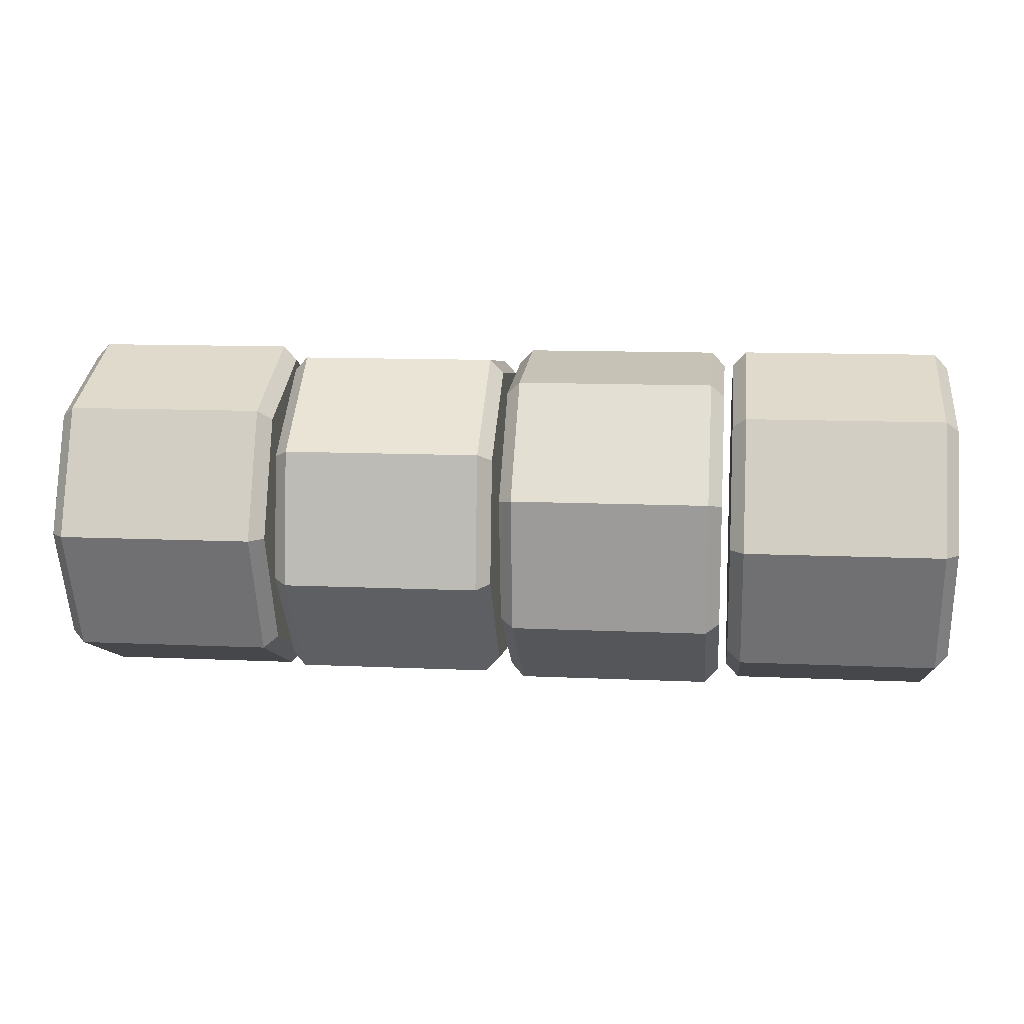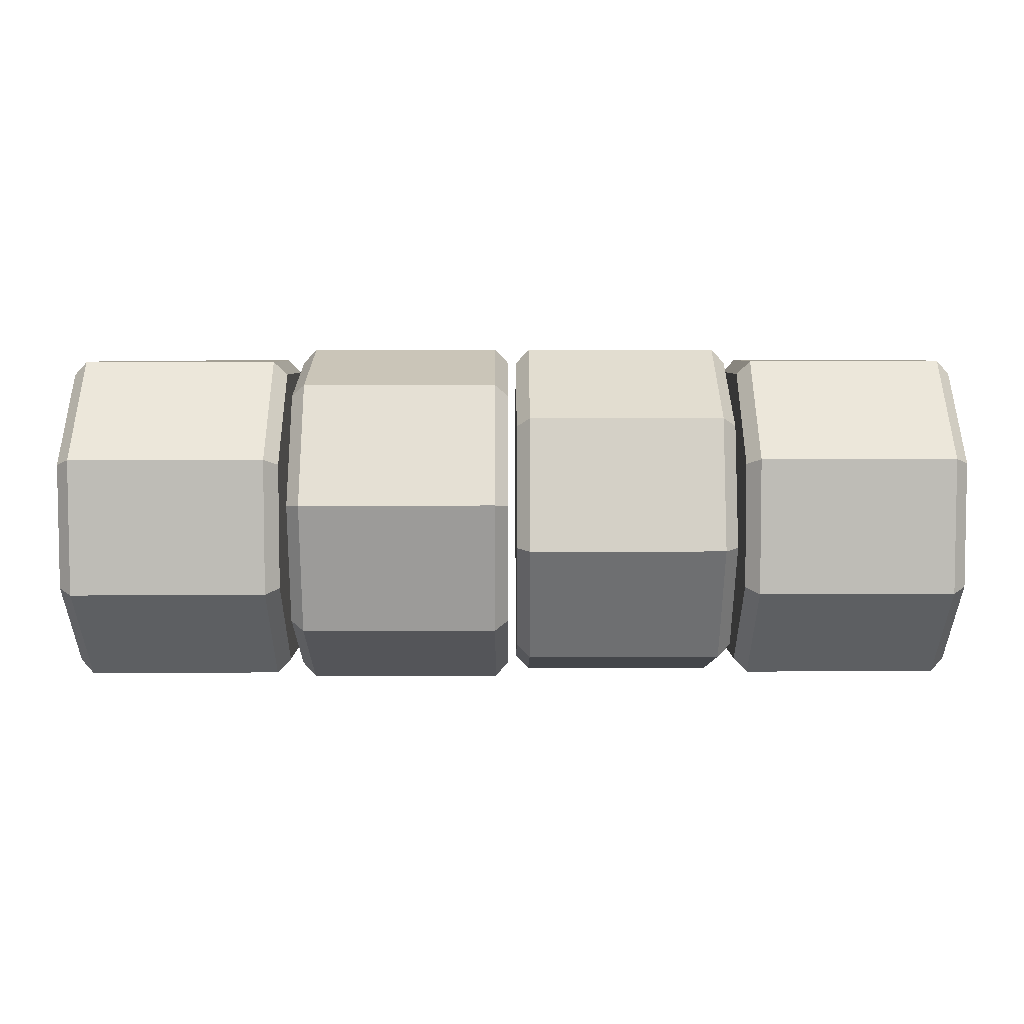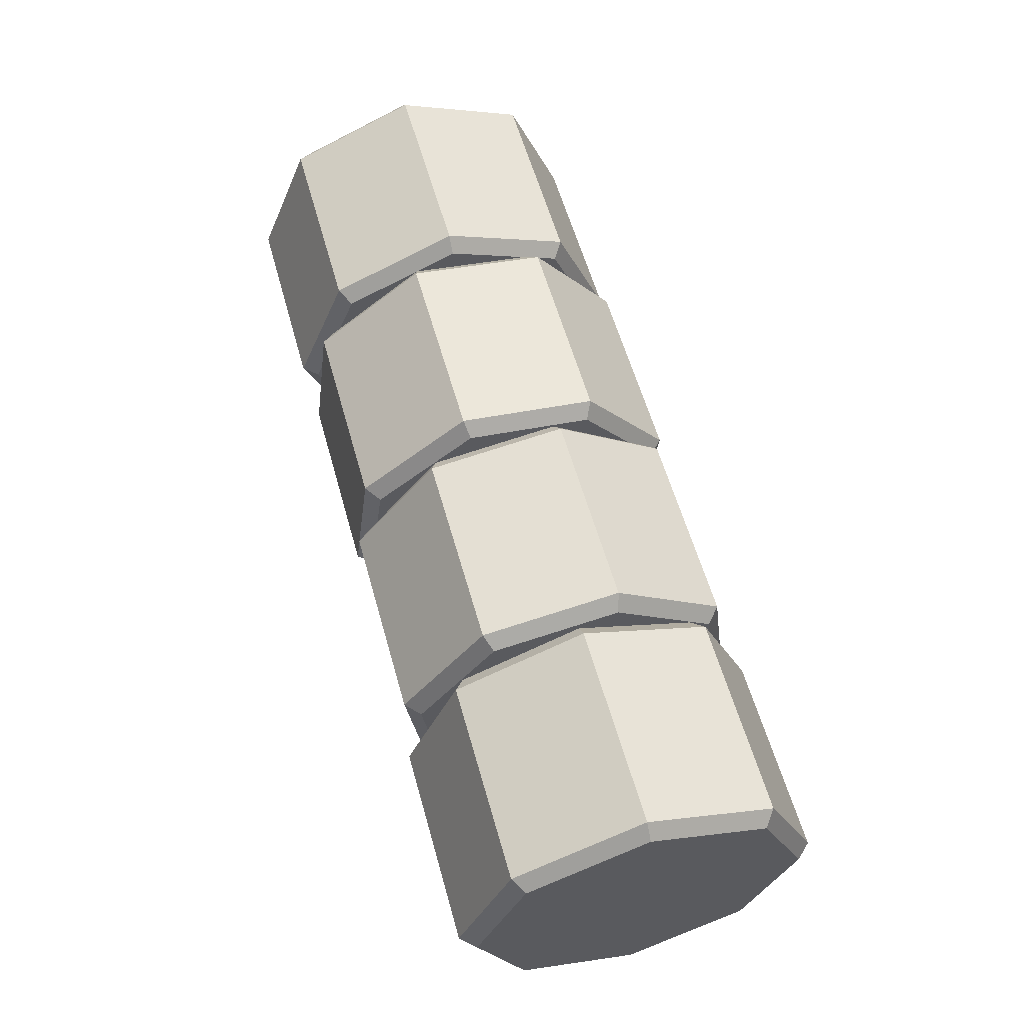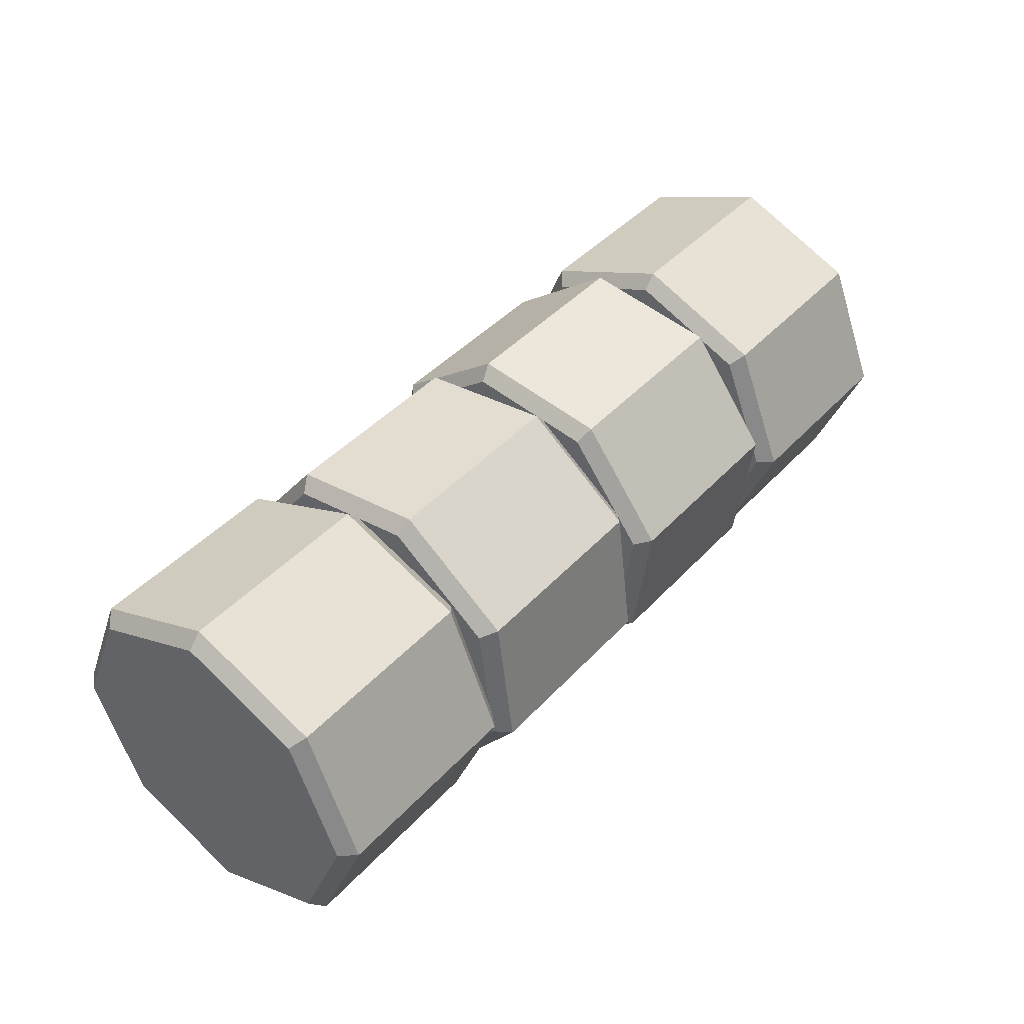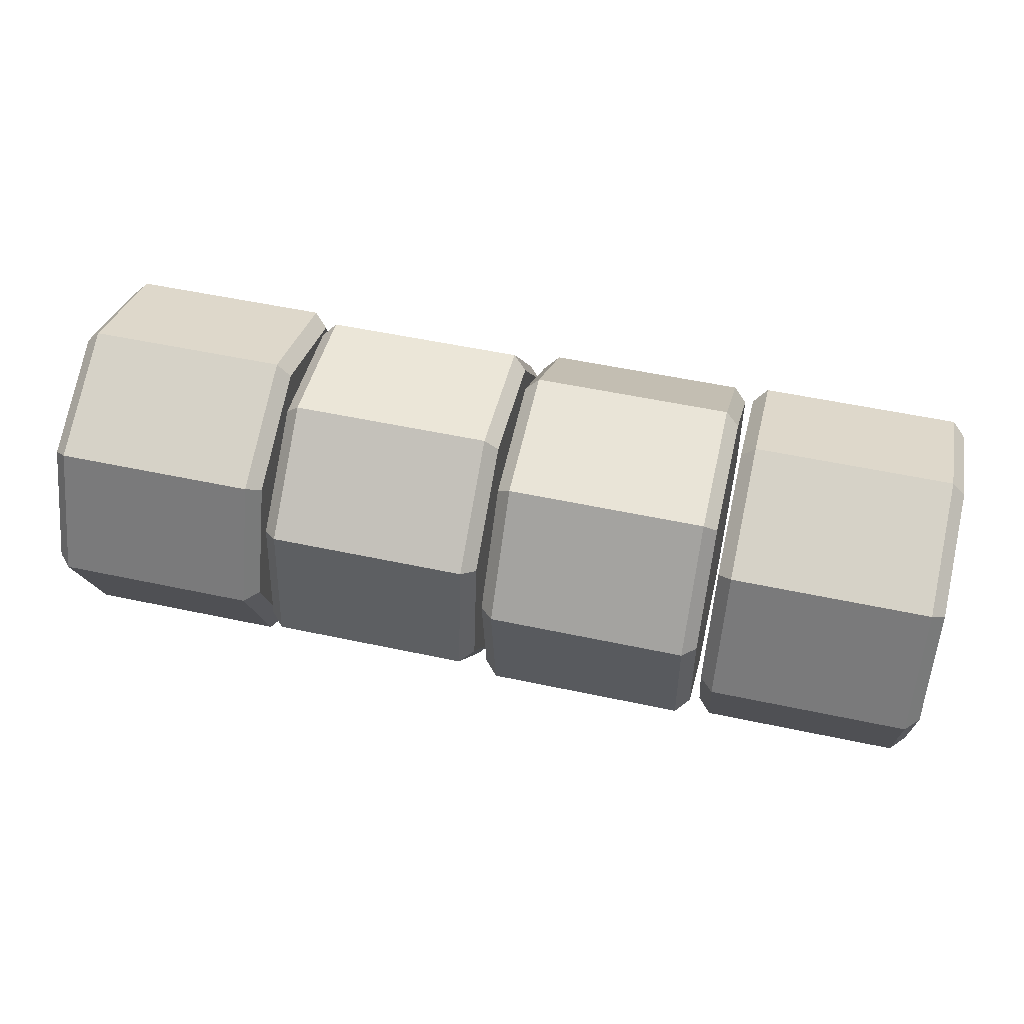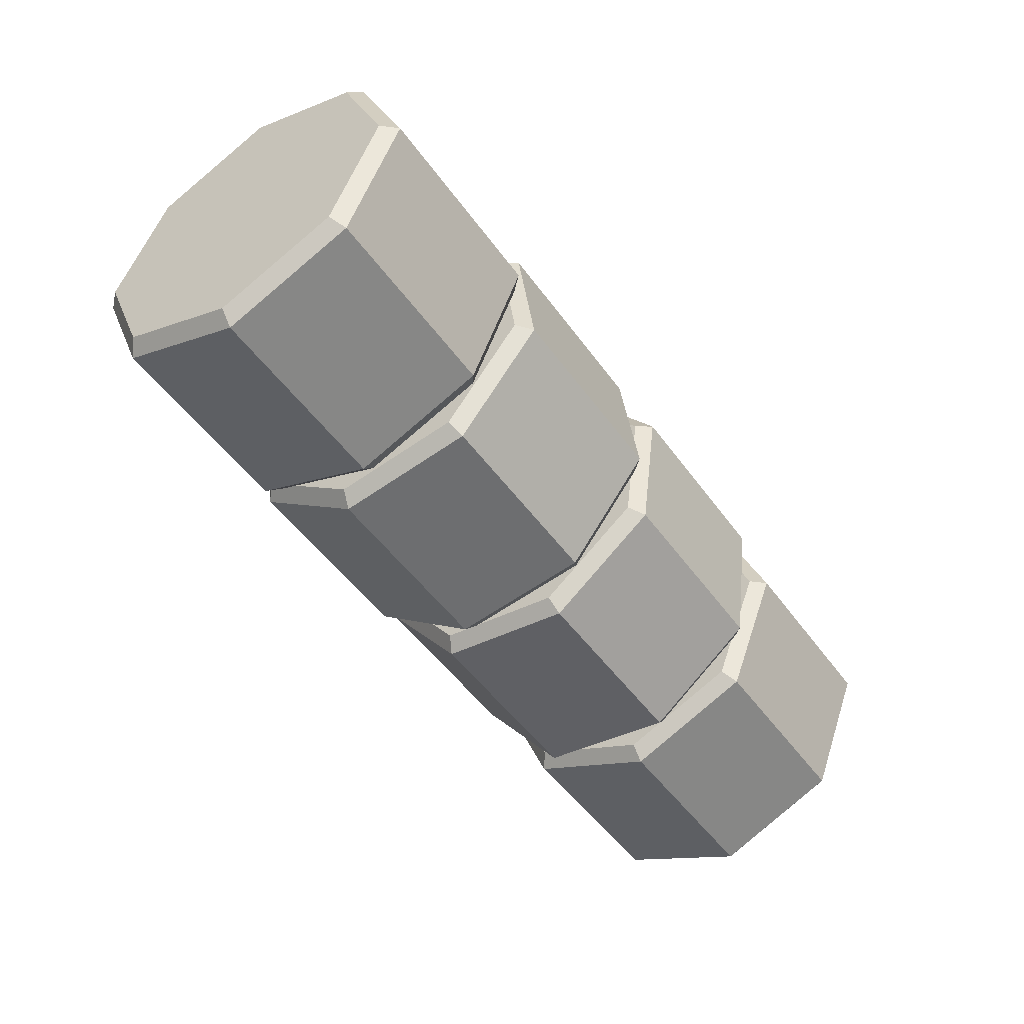
<metadata>
{"format":"obj","ext":"obj","renderer":"f3d","projection":"perspective","resolution":1024,"background":"white","views":[{"elev":11.6,"azim":-173.6,"up":"+Z"},{"elev":27.9,"azim":179.8,"up":"+Z"},{"elev":59.1,"azim":-105.7,"up":"+Y"},{"elev":42.9,"azim":-51.3,"up":"+Z"},{"elev":52.8,"azim":13.0,"up":"+Z"},{"elev":-49.5,"azim":124.3,"up":"+Z"}]}
</metadata>
<code>
g Body1
v 0 -0 -0.03675
v 0 0.02599 -0.02599
v 0.003 0.02828 -0.02828
v 0.003 -0 -0.04
v 0.003 -0.04 0
v 0.003 -0.02828 0.02828
v 0 -0.02599 0.02599
v 0 -0.03675 0
v 0 0.03675 -0
v 0.003 0.04 -0
v 0 0.02599 0.02599
v 0.003 0.02828 0.02828
v 0.003 0 0.04
v 0 0 0.03675
v 0.003 -0.02828 -0.02828
v 0 -0.02599 -0.02599
v 0.047 0.02828 0.02828
v 0.047 0.04 -0
v 0.047 0 0.04
v 0.047 -0.02828 0.02828
v 0.047 -0.04 0
v 0.05 0 -0.03675
v 0.05 -0.02599 -0.02599
v 0.047 -0.02828 -0.02828
v 0.047 -0 -0.04
v 0.05 -0.03675 -0
v 0.05 -0.02599 0.02599
v 0.05 0 0.03675
v 0.05 0.02599 0.02599
v 0.05 0.03675 -0
v 0.047 0.02828 -0.02828
v 0.05 0.02599 -0.02599
f 2 3 1
f 1 3 4
f 5 6 8
f 8 6 7
f 2 9 3
f 3 9 10
f 11 12 9
f 9 12 10
f 13 12 14
f 14 12 11
f 13 14 6
f 6 14 7
f 5 8 15
f 15 8 16
f 4 15 1
f 1 15 16
f 10 12 18
f 18 12 17
f 12 13 17
f 17 13 19
f 13 6 19
f 19 6 20
f 6 5 20
f 20 5 21
f 7 11 8
f 8 11 9
f 8 9 16
f 16 9 2
f 16 2 1
f 7 14 11
f 23 24 22
f 22 24 25
f 23 26 24
f 24 26 21
f 27 20 26
f 26 20 21
f 27 28 20
f 20 28 19
f 29 17 28
f 28 17 19
f 18 17 30
f 30 17 29
f 18 30 31
f 31 30 32
f 25 31 22
f 22 31 32
f 3 10 31
f 31 10 18
f 4 3 25
f 25 3 31
f 15 4 24
f 24 4 25
f 22 28 23
f 23 28 27
f 23 27 26
f 28 22 29
f 29 22 32
f 29 32 30
f 5 15 21
f 21 15 24
g Body1:1
v 0.052 0.009512 -0.0355
v 0.052 0.03183 -0.01838
v 0.055 0.03464 -0.02
v 0.055 0.01035 -0.03864
v 0.055 -0.03864 -0.01035
v 0.055 -0.03464 0.02
v 0.052 -0.03183 0.01838
v 0.052 -0.0355 -0.009512
v 0.052 0.0355 0.009512
v 0.055 0.03864 0.01035
v 0.052 0.01838 0.03183
v 0.055 0.02 0.03464
v 0.055 -0.01035 0.03864
v 0.052 -0.009512 0.0355
v 0.055 -0.02 -0.03464
v 0.052 -0.01838 -0.03183
v 0.099 0.02 0.03464
v 0.099 0.03864 0.01035
v 0.099 -0.01035 0.03864
v 0.099 -0.03464 0.02
v 0.099 -0.03864 -0.01035
v 0.102 0.009512 -0.0355
v 0.102 -0.01838 -0.03183
v 0.099 -0.02 -0.03464
v 0.099 0.01035 -0.03864
v 0.102 -0.0355 -0.009512
v 0.102 -0.03183 0.01838
v 0.102 -0.009512 0.0355
v 0.102 0.01838 0.03183
v 0.102 0.0355 0.009512
v 0.099 0.03464 -0.02
v 0.102 0.03183 -0.01838
f 34 35 33
f 33 35 36
f 37 38 40
f 40 38 39
f 34 41 35
f 35 41 42
f 43 44 41
f 41 44 42
f 45 44 46
f 46 44 43
f 45 46 38
f 38 46 39
f 37 40 47
f 47 40 48
f 36 47 33
f 33 47 48
f 42 44 50
f 50 44 49
f 44 45 49
f 49 45 51
f 45 38 51
f 51 38 52
f 38 37 52
f 52 37 53
f 39 43 40
f 40 43 41
f 40 41 48
f 48 41 34
f 48 34 33
f 39 46 43
f 55 56 54
f 54 56 57
f 55 58 56
f 56 58 53
f 59 52 58
f 58 52 53
f 59 60 52
f 52 60 51
f 61 49 60
f 60 49 51
f 50 49 62
f 62 49 61
f 50 62 63
f 63 62 64
f 57 63 54
f 54 63 64
f 35 42 63
f 63 42 50
f 36 35 57
f 57 35 63
f 47 36 56
f 56 36 57
f 54 60 55
f 55 60 59
f 55 59 58
f 60 54 61
f 61 54 64
f 61 64 62
f 37 47 53
f 53 47 56
g Body1:2
v 0.104 0.01838 -0.03183
v 0.104 0.0355 -0.009512
v 0.107 0.03864 -0.01035
v 0.107 0.02 -0.03464
v 0.107 -0.03464 -0.02
v 0.107 -0.03864 0.01035
v 0.104 -0.0355 0.009512
v 0.104 -0.03183 -0.01838
v 0.104 0.03183 0.01838
v 0.107 0.03464 0.02
v 0.104 0.009512 0.0355
v 0.107 0.01035 0.03864
v 0.107 -0.02 0.03464
v 0.104 -0.01838 0.03183
v 0.107 -0.01035 -0.03864
v 0.104 -0.009512 -0.0355
v 0.151 0.01035 0.03864
v 0.151 0.03464 0.02
v 0.151 -0.02 0.03464
v 0.151 -0.03864 0.01035
v 0.151 -0.03464 -0.02
v 0.154 0.01838 -0.03183
v 0.154 -0.009512 -0.0355
v 0.151 -0.01035 -0.03864
v 0.151 0.02 -0.03464
v 0.154 -0.03183 -0.01838
v 0.154 -0.0355 0.009512
v 0.154 -0.01838 0.03183
v 0.154 0.009512 0.0355
v 0.154 0.03183 0.01838
v 0.151 0.03864 -0.01035
v 0.154 0.0355 -0.009512
f 66 67 65
f 65 67 68
f 69 70 72
f 72 70 71
f 66 73 67
f 67 73 74
f 75 76 73
f 73 76 74
f 77 76 78
f 78 76 75
f 77 78 70
f 70 78 71
f 69 72 79
f 79 72 80
f 68 79 65
f 65 79 80
f 74 76 82
f 82 76 81
f 76 77 81
f 81 77 83
f 77 70 83
f 83 70 84
f 70 69 84
f 84 69 85
f 71 75 72
f 72 75 73
f 72 73 80
f 80 73 66
f 80 66 65
f 71 78 75
f 87 88 86
f 86 88 89
f 87 90 88
f 88 90 85
f 91 84 90
f 90 84 85
f 91 92 84
f 84 92 83
f 93 81 92
f 92 81 83
f 82 81 94
f 94 81 93
f 82 94 95
f 95 94 96
f 89 95 86
f 86 95 96
f 67 74 95
f 95 74 82
f 68 67 89
f 89 67 95
f 79 68 88
f 88 68 89
f 86 92 87
f 87 92 91
f 87 91 90
f 92 86 93
f 93 86 96
f 93 96 94
f 69 79 85
f 85 79 88
g Body1:3
v 0.156 -0 -0.03675
v 0.156 0.02599 -0.02599
v 0.159 0.02828 -0.02828
v 0.159 -0 -0.04
v 0.159 -0.04 0
v 0.159 -0.02828 0.02828
v 0.156 -0.02599 0.02599
v 0.156 -0.03675 0
v 0.156 0.03675 -0
v 0.159 0.04 -0
v 0.156 0.02599 0.02599
v 0.159 0.02828 0.02828
v 0.159 0 0.04
v 0.156 0 0.03675
v 0.159 -0.02828 -0.02828
v 0.156 -0.02599 -0.02599
v 0.203 0.02828 0.02828
v 0.203 0.04 -0
v 0.203 0 0.04
v 0.203 -0.02828 0.02828
v 0.203 -0.04 0
v 0.206 0 -0.03675
v 0.206 -0.02599 -0.02599
v 0.203 -0.02828 -0.02828
v 0.203 -0 -0.04
v 0.206 -0.03675 -0
v 0.206 -0.02599 0.02599
v 0.206 0 0.03675
v 0.206 0.02599 0.02599
v 0.206 0.03675 -0
v 0.203 0.02828 -0.02828
v 0.206 0.02599 -0.02599
f 98 99 97
f 97 99 100
f 101 102 104
f 104 102 103
f 98 105 99
f 99 105 106
f 107 108 105
f 105 108 106
f 109 108 110
f 110 108 107
f 109 110 102
f 102 110 103
f 101 104 111
f 111 104 112
f 100 111 97
f 97 111 112
f 106 108 114
f 114 108 113
f 108 109 113
f 113 109 115
f 109 102 115
f 115 102 116
f 102 101 116
f 116 101 117
f 103 107 104
f 104 107 105
f 104 105 112
f 112 105 98
f 112 98 97
f 103 110 107
f 119 120 118
f 118 120 121
f 119 122 120
f 120 122 117
f 123 116 122
f 122 116 117
f 123 124 116
f 116 124 115
f 125 113 124
f 124 113 115
f 114 113 126
f 126 113 125
f 114 126 127
f 127 126 128
f 121 127 118
f 118 127 128
f 99 106 127
f 127 106 114
f 100 99 121
f 121 99 127
f 111 100 120
f 120 100 121
f 118 124 119
f 119 124 123
f 119 123 122
f 124 118 125
f 125 118 128
f 125 128 126
f 101 111 117
f 117 111 120

</code>
